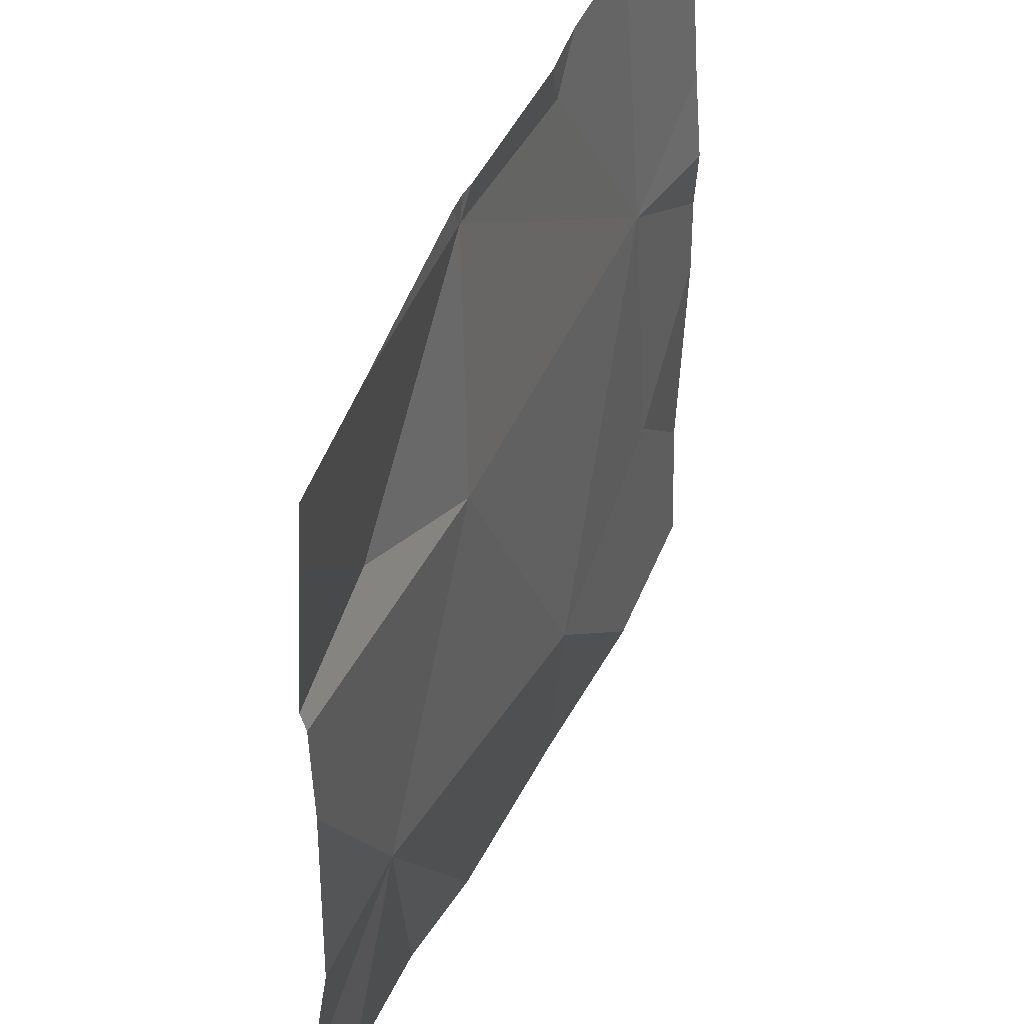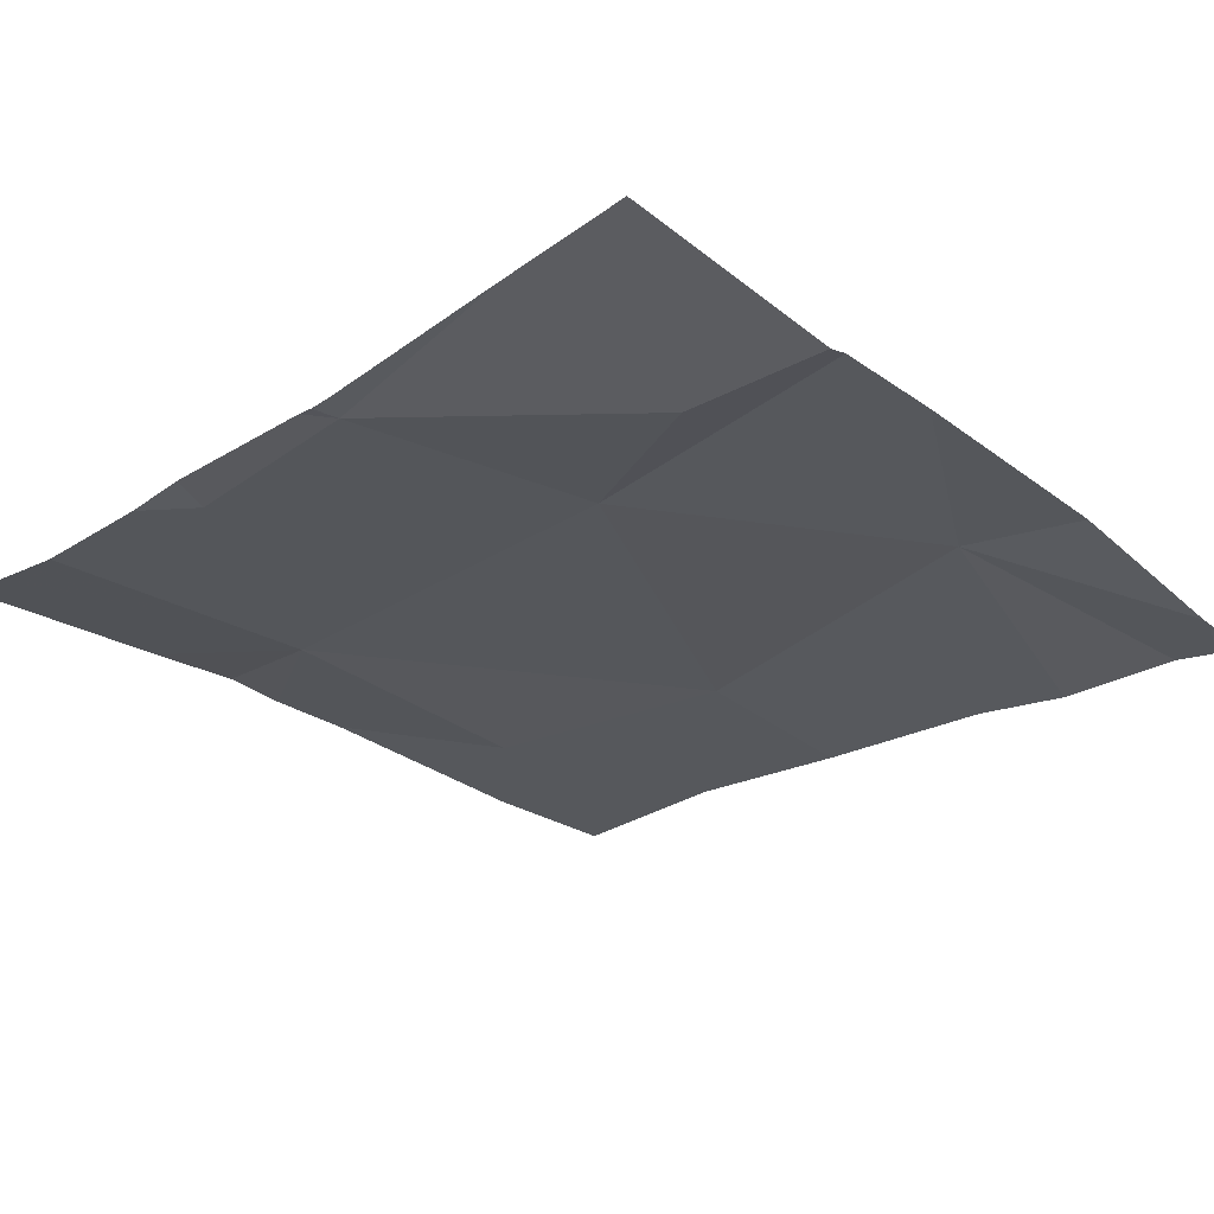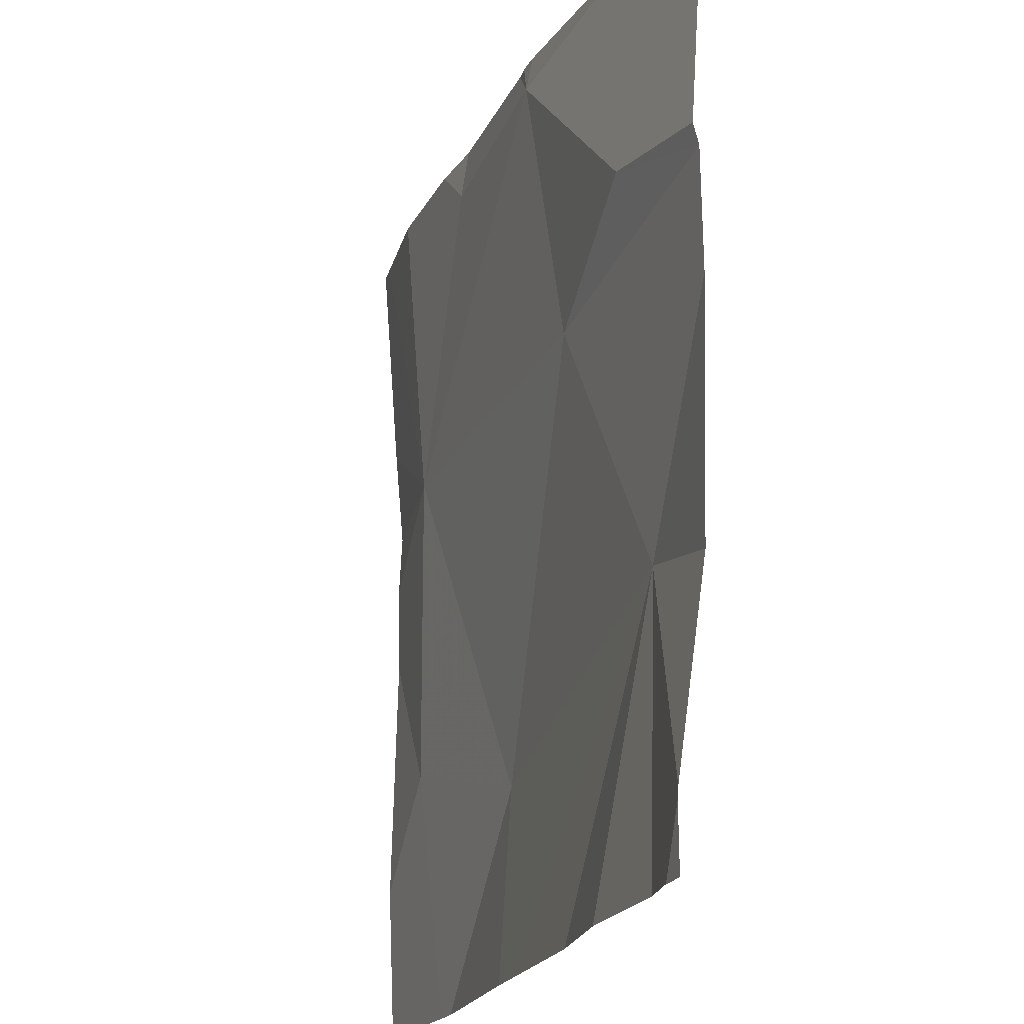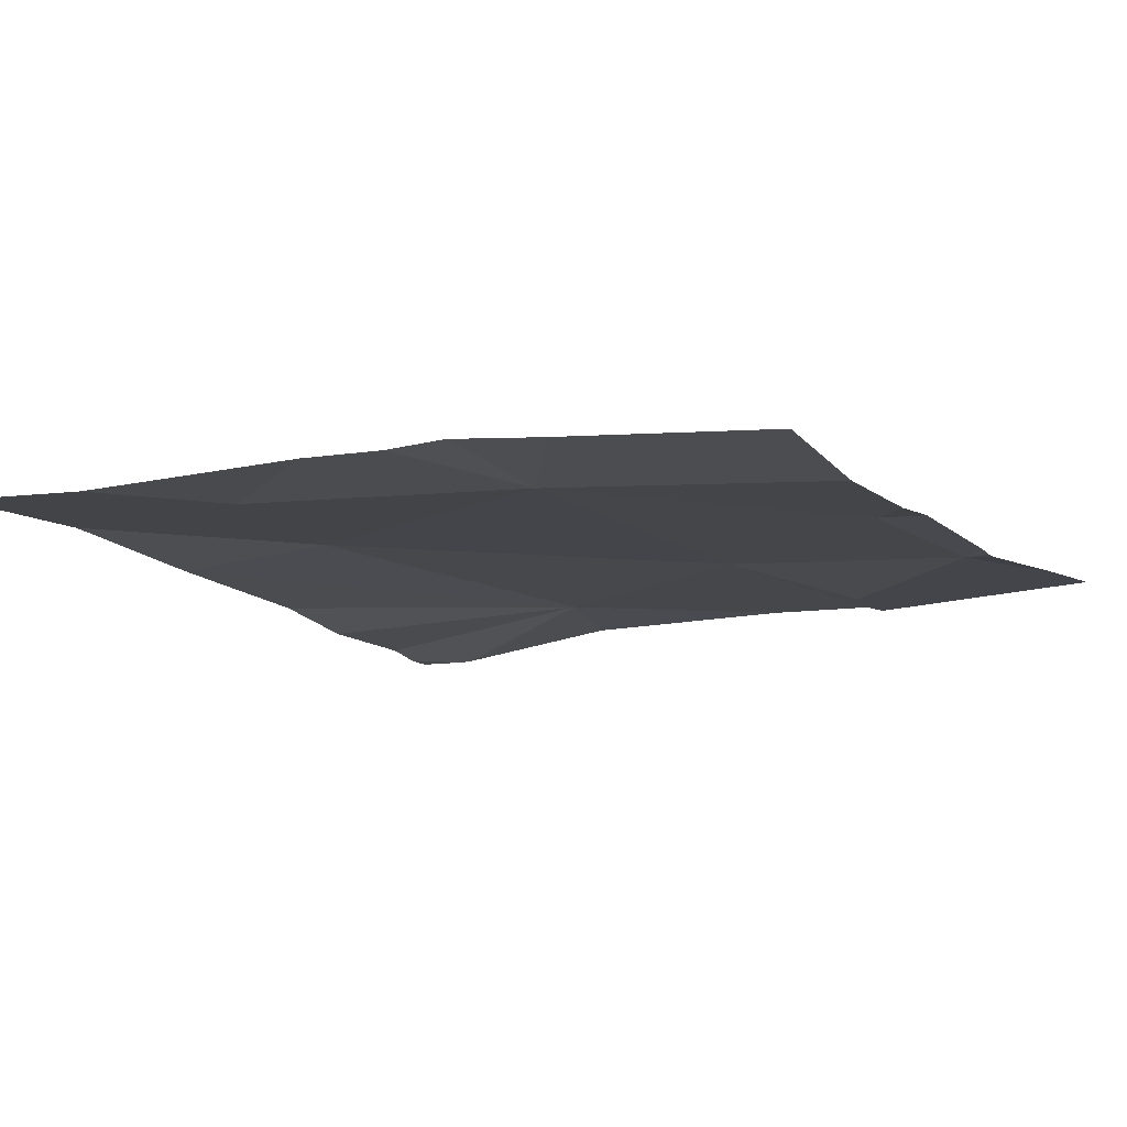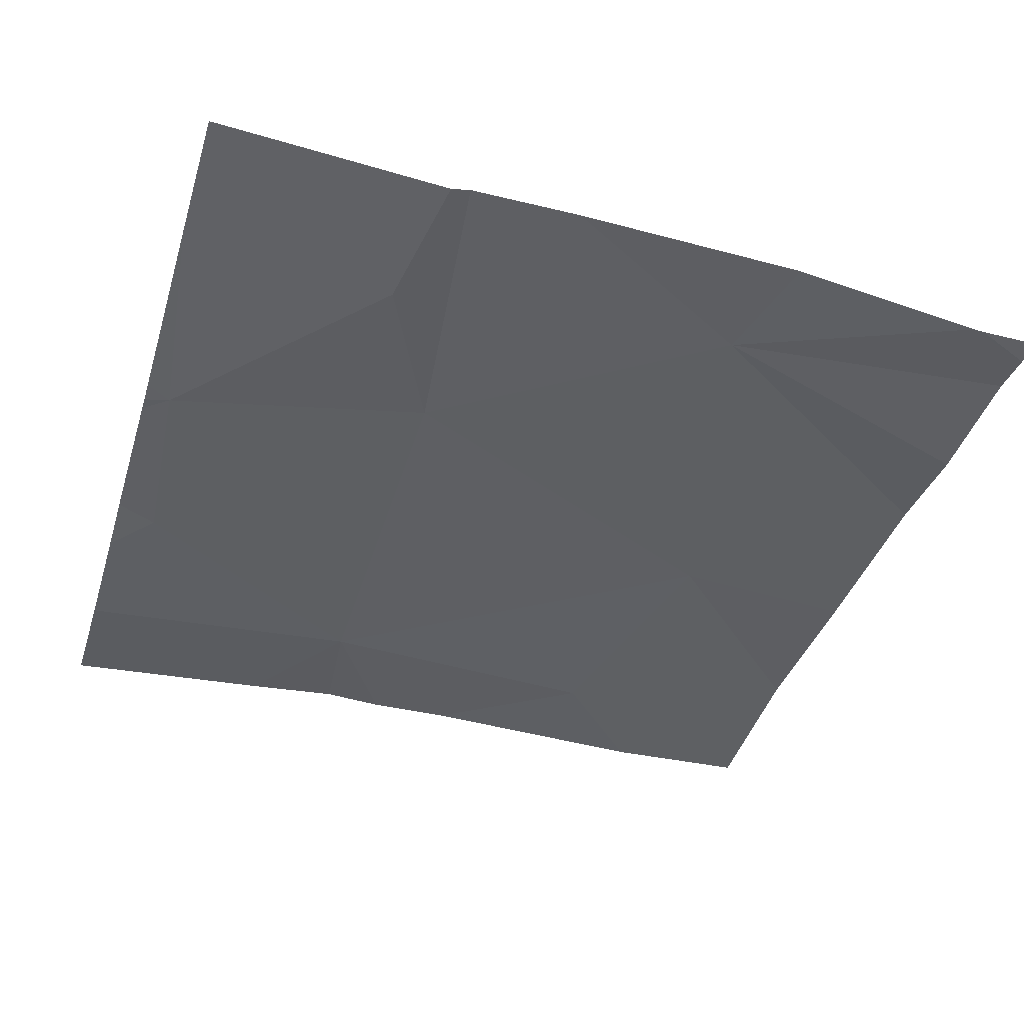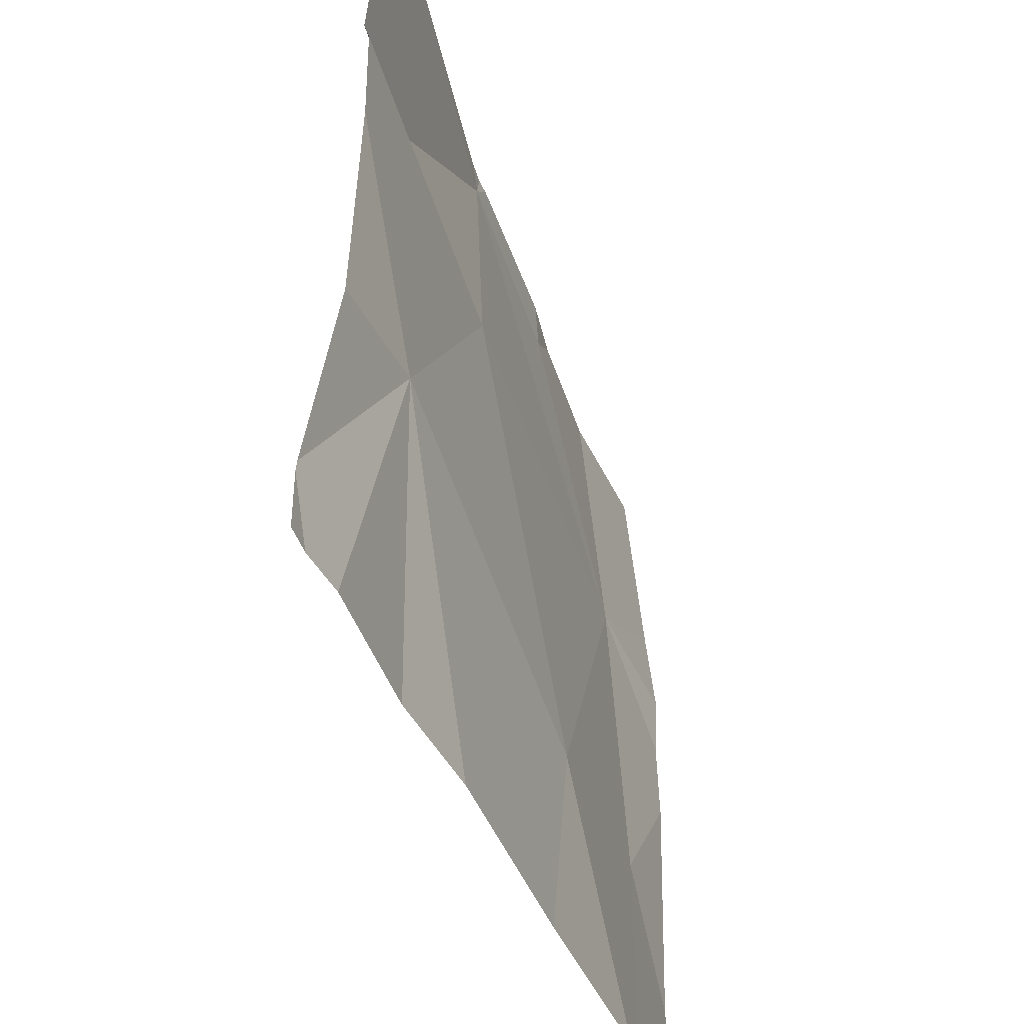
<metadata>
{"format":"obj","ext":"obj","renderer":"f3d","projection":"perspective","resolution":1024,"background":"white","views":[{"elev":46.3,"azim":-68.4,"up":"+Y"},{"elev":-29.4,"azim":-136.4,"up":"+Z"},{"elev":-19.8,"azim":-110.8,"up":"+Y"},{"elev":-9.6,"azim":118.0,"up":"+Z"},{"elev":-43.0,"azim":-106.7,"up":"+Z"},{"elev":-45.9,"azim":-73.3,"up":"+Y"}]}
</metadata>
<code>
v -141.2 239 483.2
v -141.2 239 483.2
v -141.4 239 483.3
v -141.2 239 483.2
v -141 239 483.2
v -141.5 238.4 483.3
v -141 238.3 483.3
v -140.6 238.6 483.3
v -140.8 239 483.2
v -141.1 238.1 483.3
v -140.8 238.4 483.3
v -141 238.1 483.3
v -141.2 238.7 483.3
v -141.6 238.1 483.2
v -140.6 238.3 483.3
v -140.8 238.7 483.3
v -141.4 238.8 483.2
v -141.2 239 483.2
v -140.6 238.5 483.3
v -141.5 238.1 483.2
v -141.4 238.1 483.2
v -141 239 483.2
v -141.6 238.5 483.2
v -141.6 238.4 483.2
v -141.6 238.2 483.2
v -141.6 238.2 483.2
v -140.7 239 483.3
v -141.6 238.6 483.3
v -141.6 238.8 483.2
v -141.6 238.8 483.2
v -141.6 239 483.3
v -140.6 238.7 483.3
v -140.6 238.8 483.3
v -140.8 238.1 483.3
v -140.8 238.1 483.3
v -141.3 238.1 483.2
v -140.8 238.1 483.3
v -140.6 238.1 483.3
v -141.6 238.1 483.2
v -141.6 238.1 483.2
v -140.9 239 483.2
v -141 239 483.2
v -140.7 239 483.3
v -141.2 239 483.2
v -141.6 239 483.3
v -140.6 239 483.3
f 34 11 7
f 12 6 10
f 42 22 41
f 20 25 39
f 41 22 9
f 34 7 35
f 33 16 32
f 13 6 7
f 21 6 20
f 7 11 16
f 3 18 44
f 5 22 42
f 13 7 16
f 16 11 19
f 28 13 29
f 29 17 30
f 13 18 17
f 32 16 8
f 4 22 5
f 18 13 16
f 4 18 22
f 20 6 25
f 14 26 40
f 31 18 3
f 16 22 18
f 22 16 9
f 27 33 46
f 23 6 28
f 24 6 23
f 25 6 24
f 25 26 14
f 10 6 36
f 8 16 19
f 28 6 13
f 9 16 43
f 29 13 17
f 15 11 34
f 30 17 31
f 1 18 4
f 31 17 18
f 12 7 6
f 19 11 15
f 35 7 12
f 36 6 21
f 2 18 1
f 37 15 34
f 38 15 37
f 39 25 14
f 27 16 33
f 43 16 27
f 44 18 2
f 45 31 3

</code>
